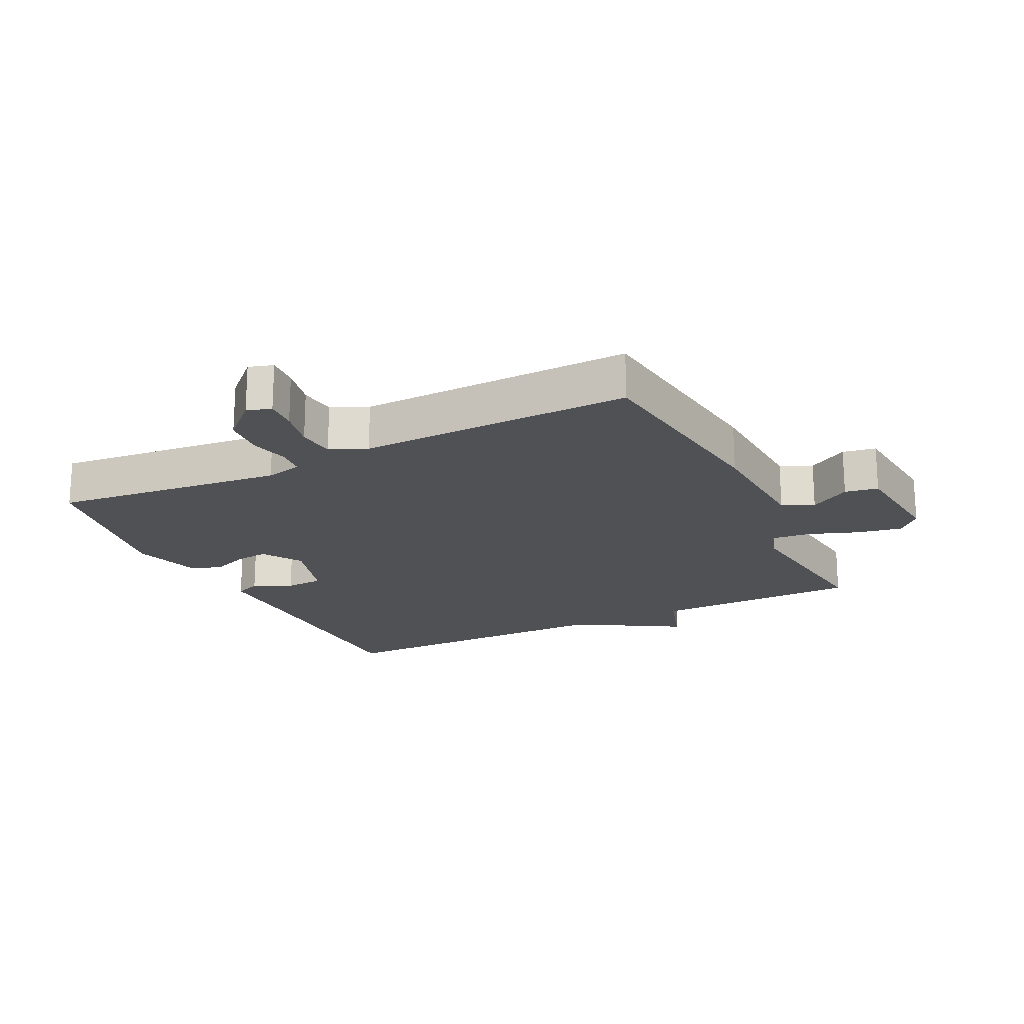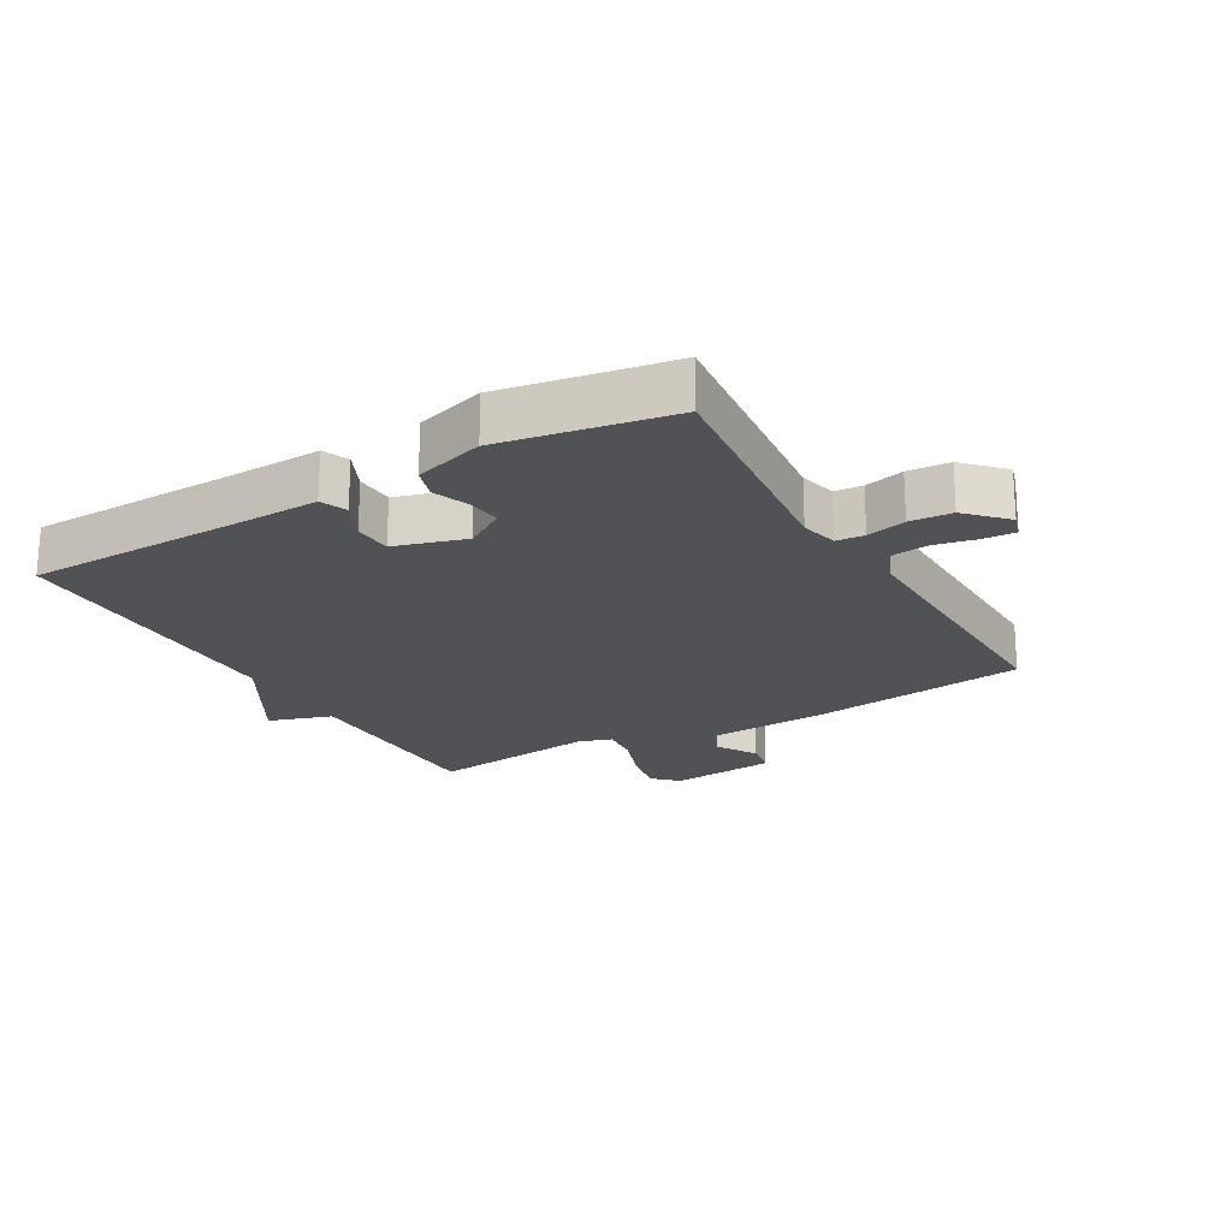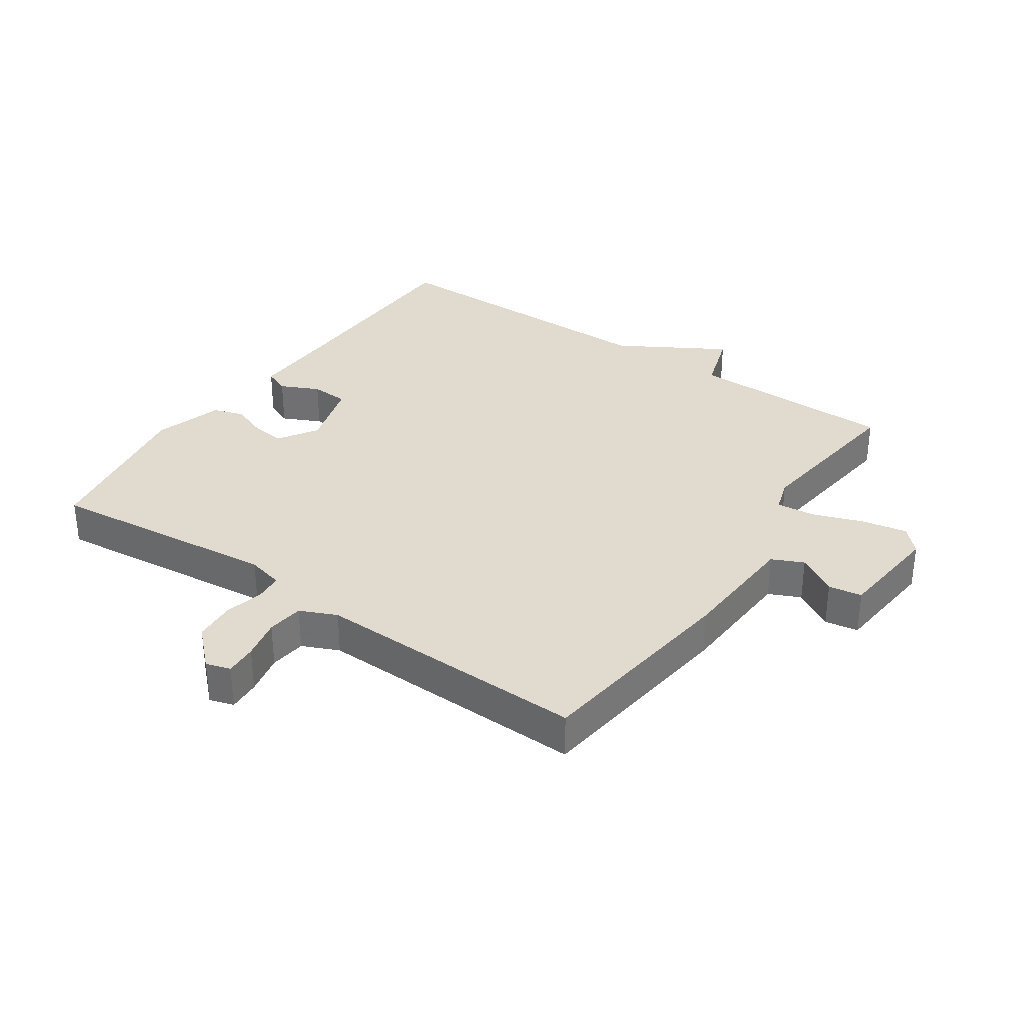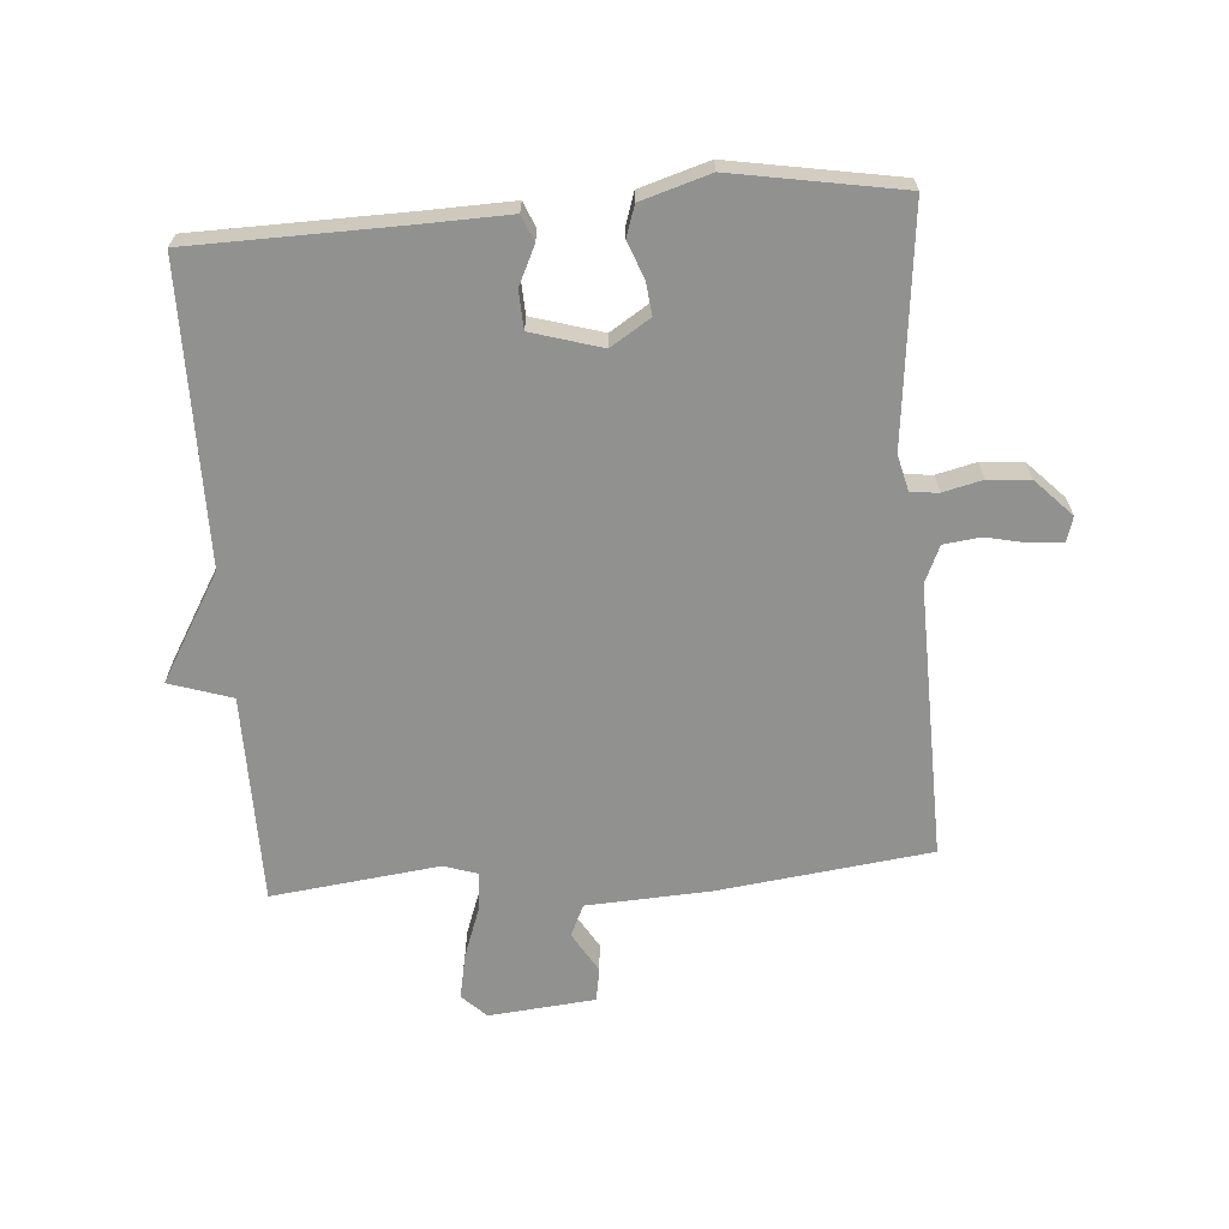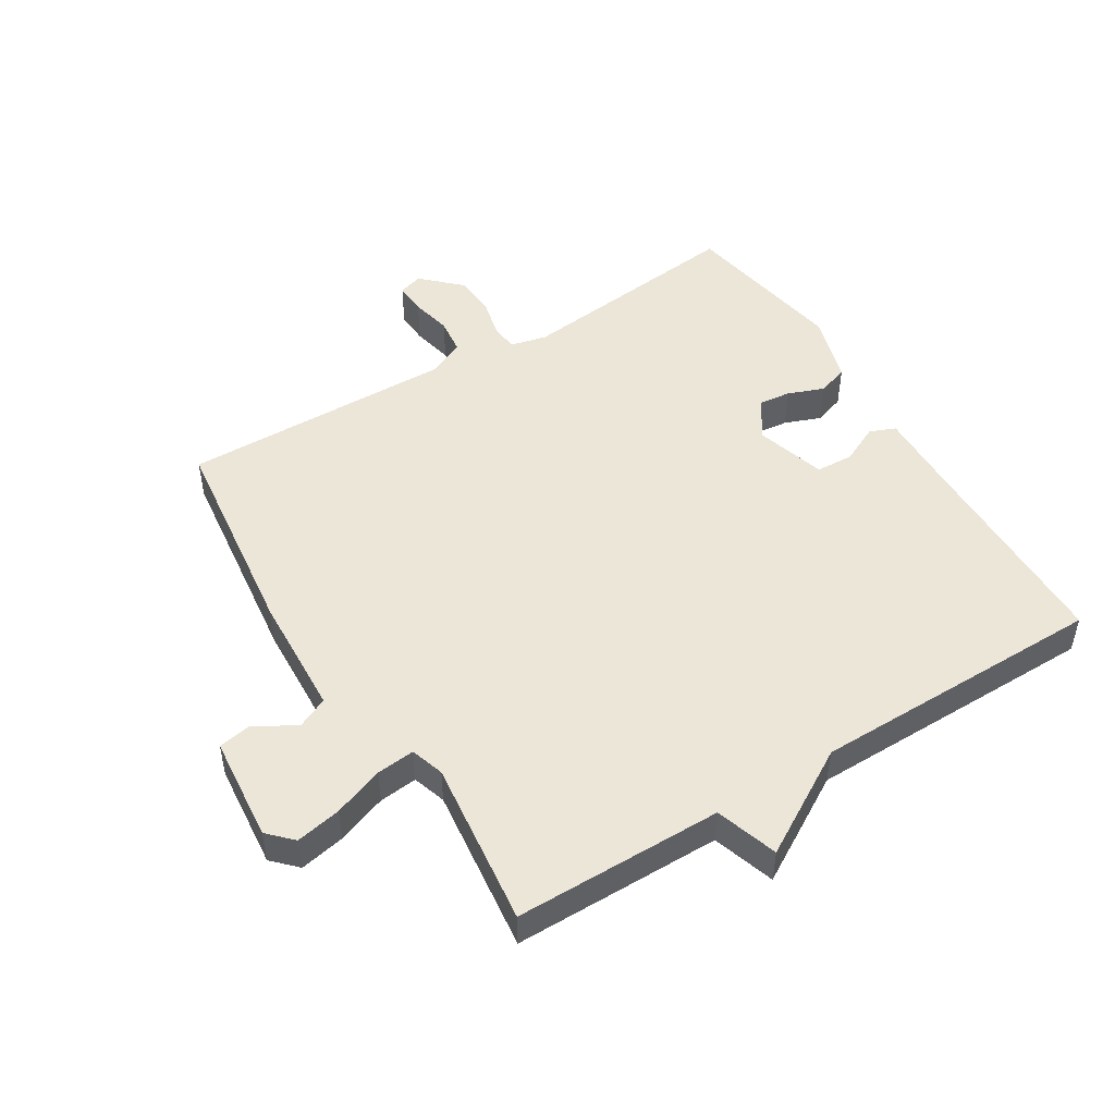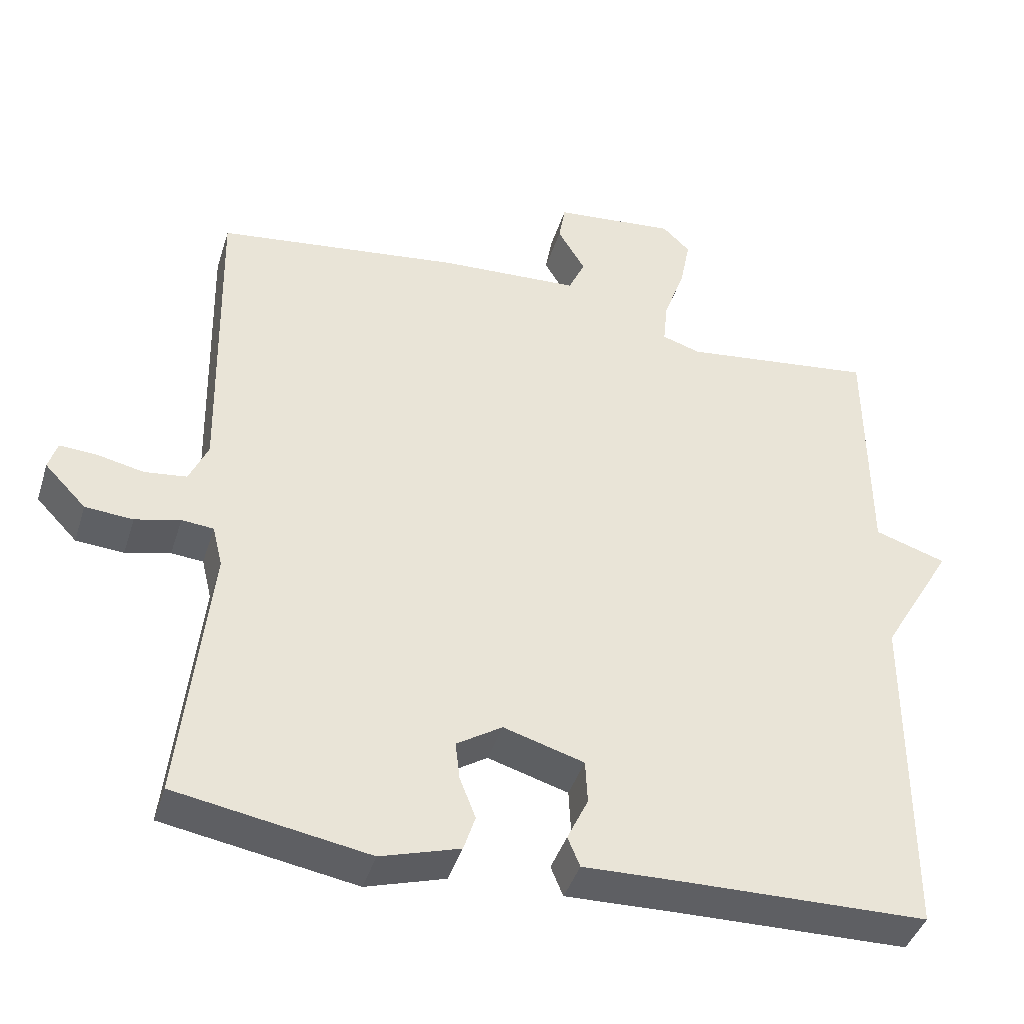
<metadata>
{"format":"obj","ext":"obj","renderer":"f3d","projection":"perspective","resolution":1024,"background":"white","views":[{"elev":-20.0,"azim":-63.8,"up":"+Y"},{"elev":-21.2,"azim":-150.0,"up":"+Y"},{"elev":33.6,"azim":-55.4,"up":"+Y"},{"elev":-65.9,"azim":-175.6,"up":"+Y"},{"elev":49.1,"azim":58.3,"up":"+Y"},{"elev":-41.8,"azim":-16.9,"up":"+Z"}]}
</metadata>
<code>
v 0.5 0.07 -0.5
v 0.168 0.07 -0.506
v 0.028 0.07 -0.51
v 0.011 0.07 -0.469
v 0.04 0.07 -0.408
v 0.037 0.07 -0.348
v -0.074 0.07 -0.315
v -0.137 0.07 -0.355
v -0.131 0.07 -0.407
v -0.109 0.07 -0.464
v -0.125 0.07 -0.513
v -0.234 0.07 -0.546
v -0.5 0.07 -0.5
v -0.46 0.07 -0.133
v -0.474 0.07 -0.075
v -0.518 0.07 -0.071
v -0.58 0.07 -0.086
v -0.646 0.07 -0.081
v -0.703 0.07 -0.022
v -0.691 0.07 0.017
v -0.64 0.07 0.014
v -0.575 0.07 0
v -0.517 0.07 0.007
v -0.491 0.07 0.065
v -0.5 0.07 0.5
v -0.163 0.07 0.542
v 0.031 0.07 0.552
v 0.054 0.07 0.602
v 0.016 0.07 0.666
v 0.025 0.07 0.719
v 0.193 0.07 0.735
v 0.231 0.07 0.698
v 0.217 0.07 0.626
v 0.188 0.07 0.546
v 0.182 0.07 0.485
v 0.235 0.07 0.468
v 0.5 0.07 0.5
v 0.502 0.07 0.169
v 0.601 0.07 0.137
v 0.502 0.07 -0.031
v 0.5 0 -0.5
v 0.168 0 -0.506
v 0.028 0 -0.51
v 0.011 0 -0.469
v 0.04 0 -0.408
v 0.037 0 -0.348
v -0.074 0 -0.315
v -0.137 0 -0.355
v -0.131 0 -0.407
v -0.109 0 -0.464
v -0.125 0 -0.513
v -0.234 0 -0.546
v -0.5 0 -0.5
v -0.46 0 -0.133
v -0.474 0 -0.075
v -0.518 0 -0.071
v -0.58 0 -0.086
v -0.646 0 -0.081
v -0.703 0 -0.022
v -0.691 0 0.017
v -0.64 0 0.014
v -0.575 0 0
v -0.517 0 0.007
v -0.491 0 0.065
v -0.5 0 0.5
v -0.163 0 0.542
v 0.031 0 0.552
v 0.054 0 0.602
v 0.016 0 0.666
v 0.025 0 0.719
v 0.193 0 0.735
v 0.231 0 0.698
v 0.217 0 0.626
v 0.188 0 0.546
v 0.182 0 0.485
v 0.235 0 0.468
v 0.5 0 0.5
v 0.502 0 0.169
v 0.601 0 0.137
v 0.502 0 -0.031
f 38 39 40
f 40 1 2
f 38 40 2
f 37 38 2
f 36 37 2
f 35 36 2 3
f 34 35 3
f 32 33 34
f 31 32 34
f 30 31 34
f 29 30 34
f 28 29 34
f 27 28 34
f 26 27 34
f 25 26 34
f 24 25 34
f 23 24 34
f 20 21 22
f 19 20 22
f 18 19 22
f 17 18 22
f 16 17 22
f 15 16 22 23
f 12 13 14
f 11 12 14
f 10 11 14
f 9 10 14
f 8 9 14 15
f 15 23 34
f 8 15 34
f 7 8 34
f 3 4 5
f 34 3 5
f 34 5 6
f 6 7 34
f 80 79 78
f 42 41 80
f 42 80 78
f 42 78 77
f 42 77 76
f 43 42 76 75
f 43 75 74
f 74 73 72
f 74 72 71
f 74 71 70
f 74 70 69
f 74 69 68
f 74 68 67
f 74 67 66
f 74 66 65
f 74 65 64
f 74 64 63
f 62 61 60
f 62 60 59
f 62 59 58
f 62 58 57
f 62 57 56
f 63 62 56 55
f 54 53 52
f 54 52 51
f 54 51 50
f 54 50 49
f 55 54 49 48
f 74 63 55
f 74 55 48
f 74 48 47
f 45 44 43
f 45 43 74
f 46 45 74
f 74 47 46
f 1 41 42 2
f 2 42 43 3
f 3 43 44 4
f 4 44 45 5
f 5 45 46 6
f 6 46 47 7
f 7 47 48 8
f 8 48 49 9
f 9 49 50 10
f 10 50 51 11
f 11 51 52 12
f 12 52 53 13
f 13 53 54 14
f 14 54 55 15
f 15 55 56 16
f 16 56 57 17
f 17 57 58 18
f 18 58 59 19
f 19 59 60 20
f 20 60 61 21
f 21 61 62 22
f 22 62 63 23
f 23 63 64 24
f 24 64 65 25
f 25 65 66 26
f 26 66 67 27
f 27 67 68 28
f 28 68 69 29
f 29 69 70 30
f 30 70 71 31
f 31 71 72 32
f 32 72 73 33
f 33 73 74 34
f 34 74 75 35
f 35 75 76 36
f 36 76 77 37
f 37 77 78 38
f 38 78 79 39
f 39 79 80 40
f 40 80 41 1

</code>
